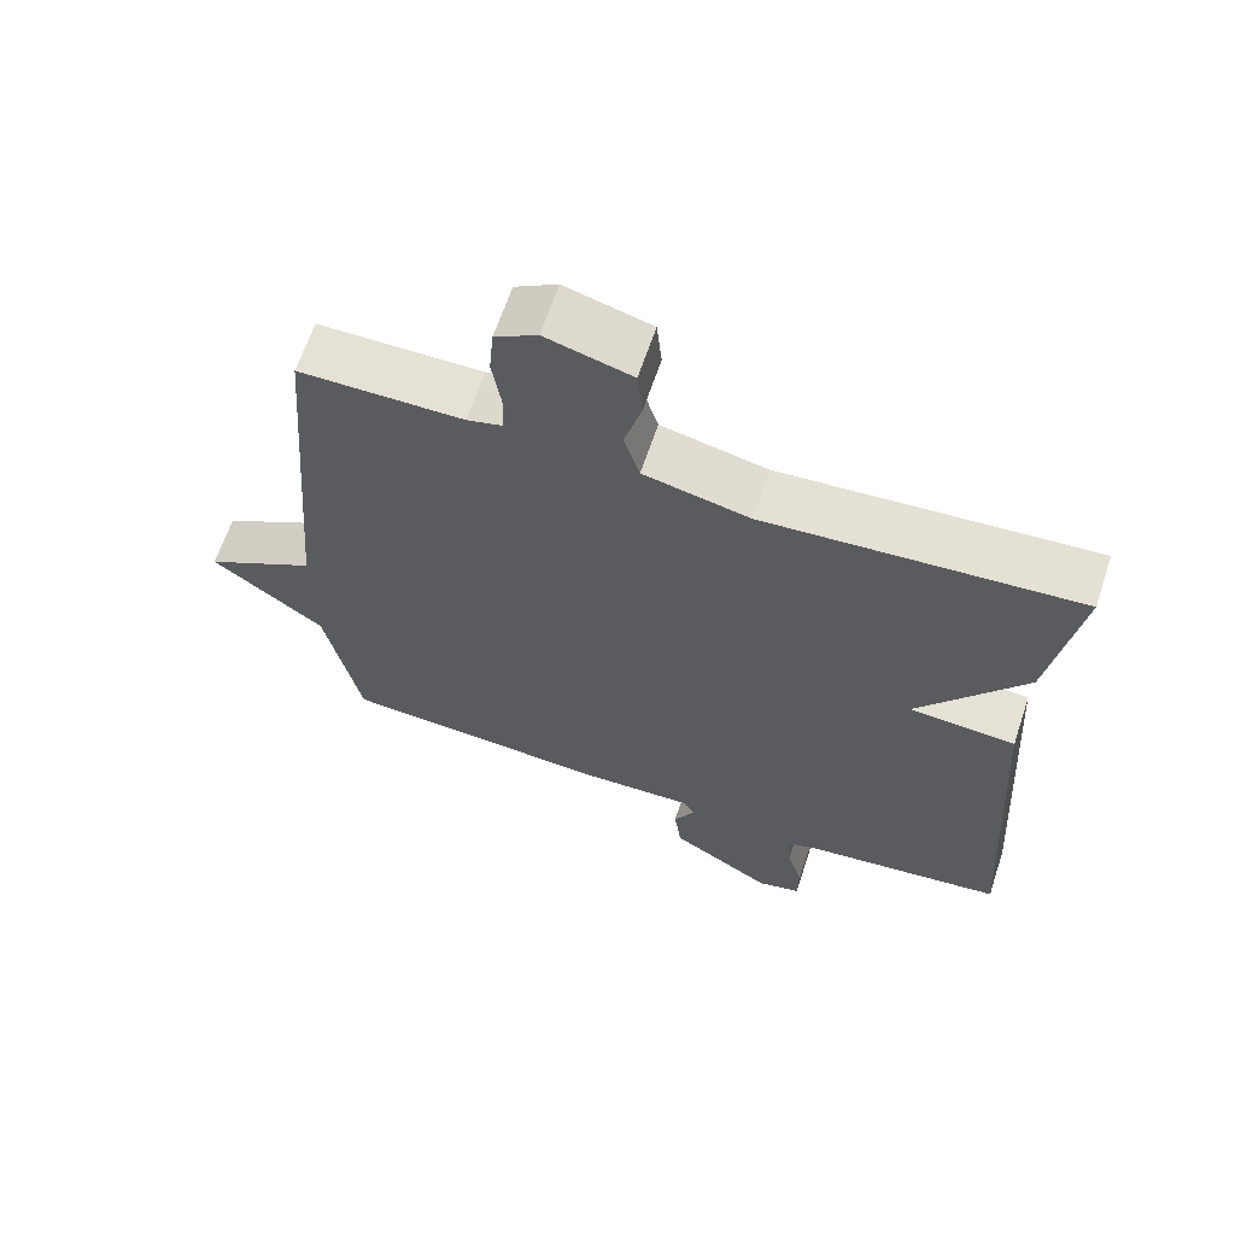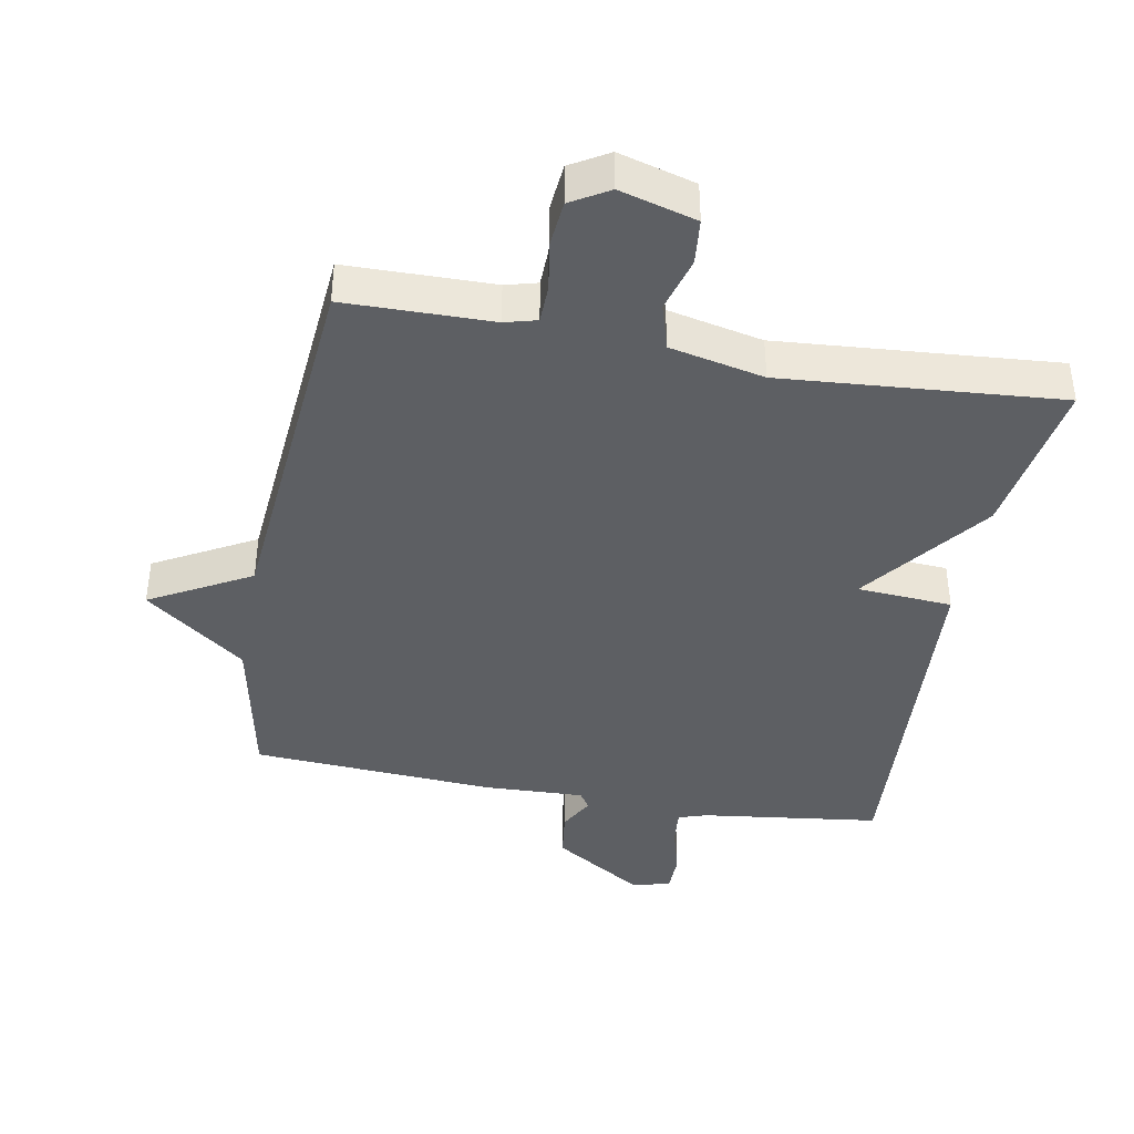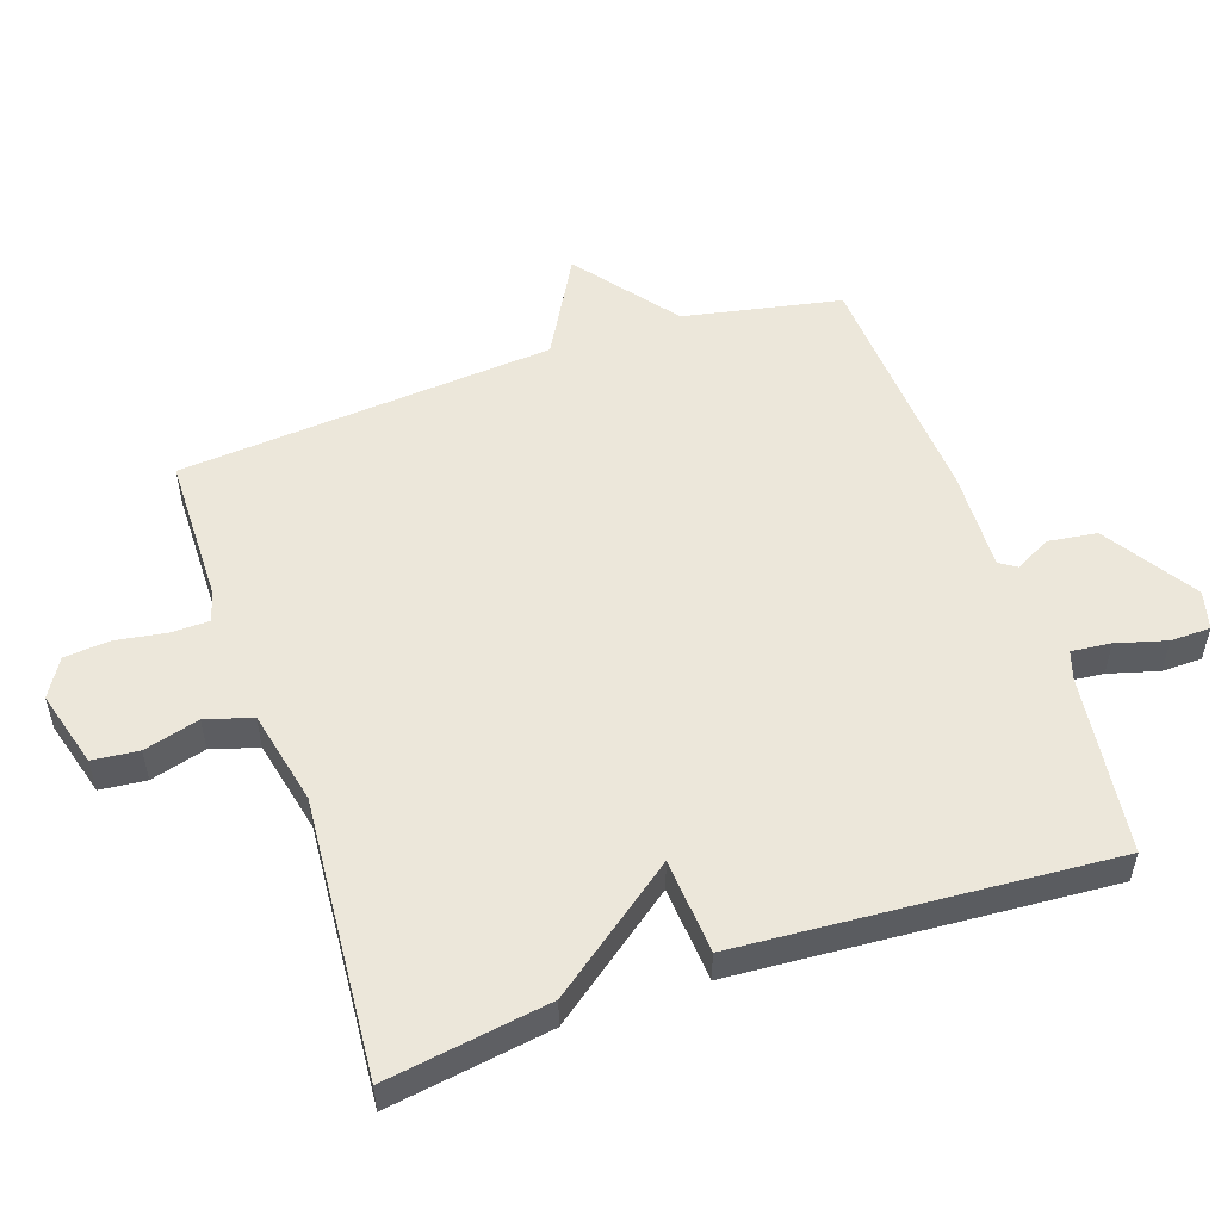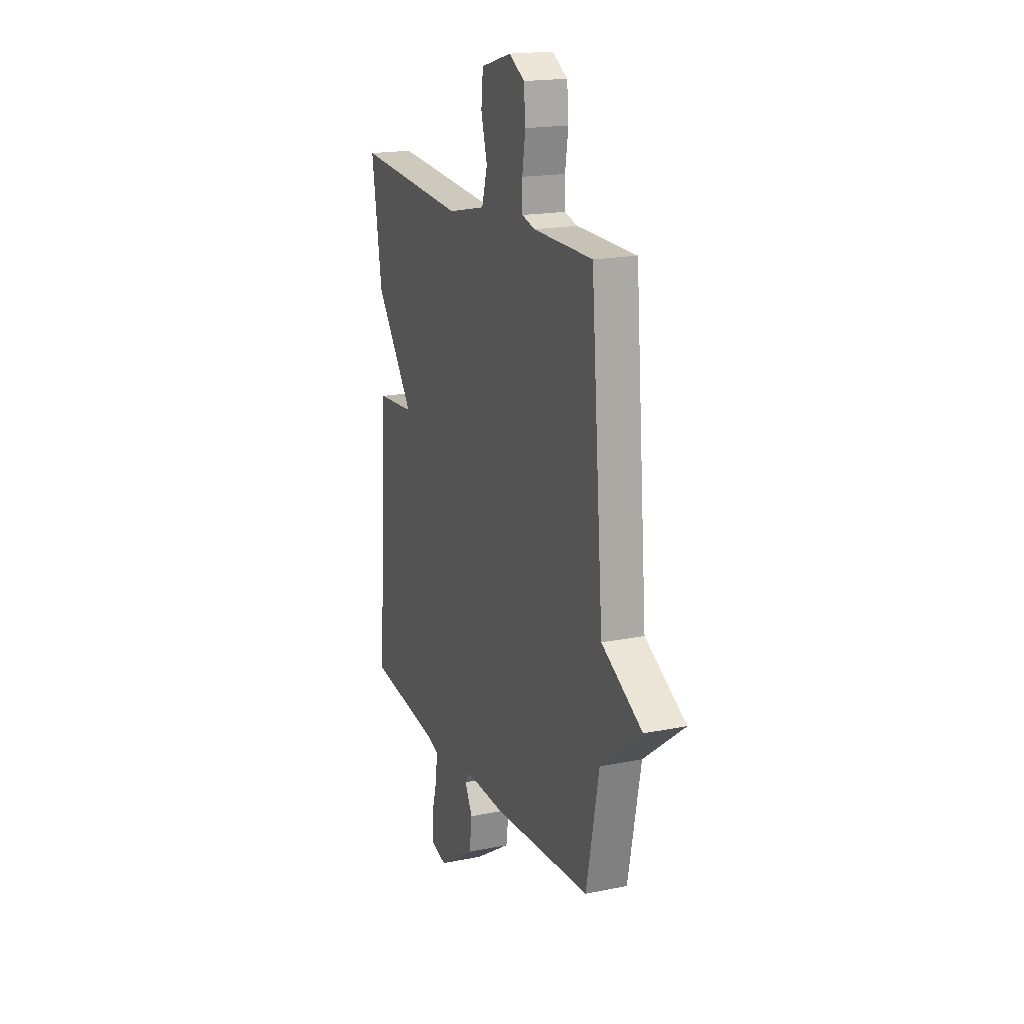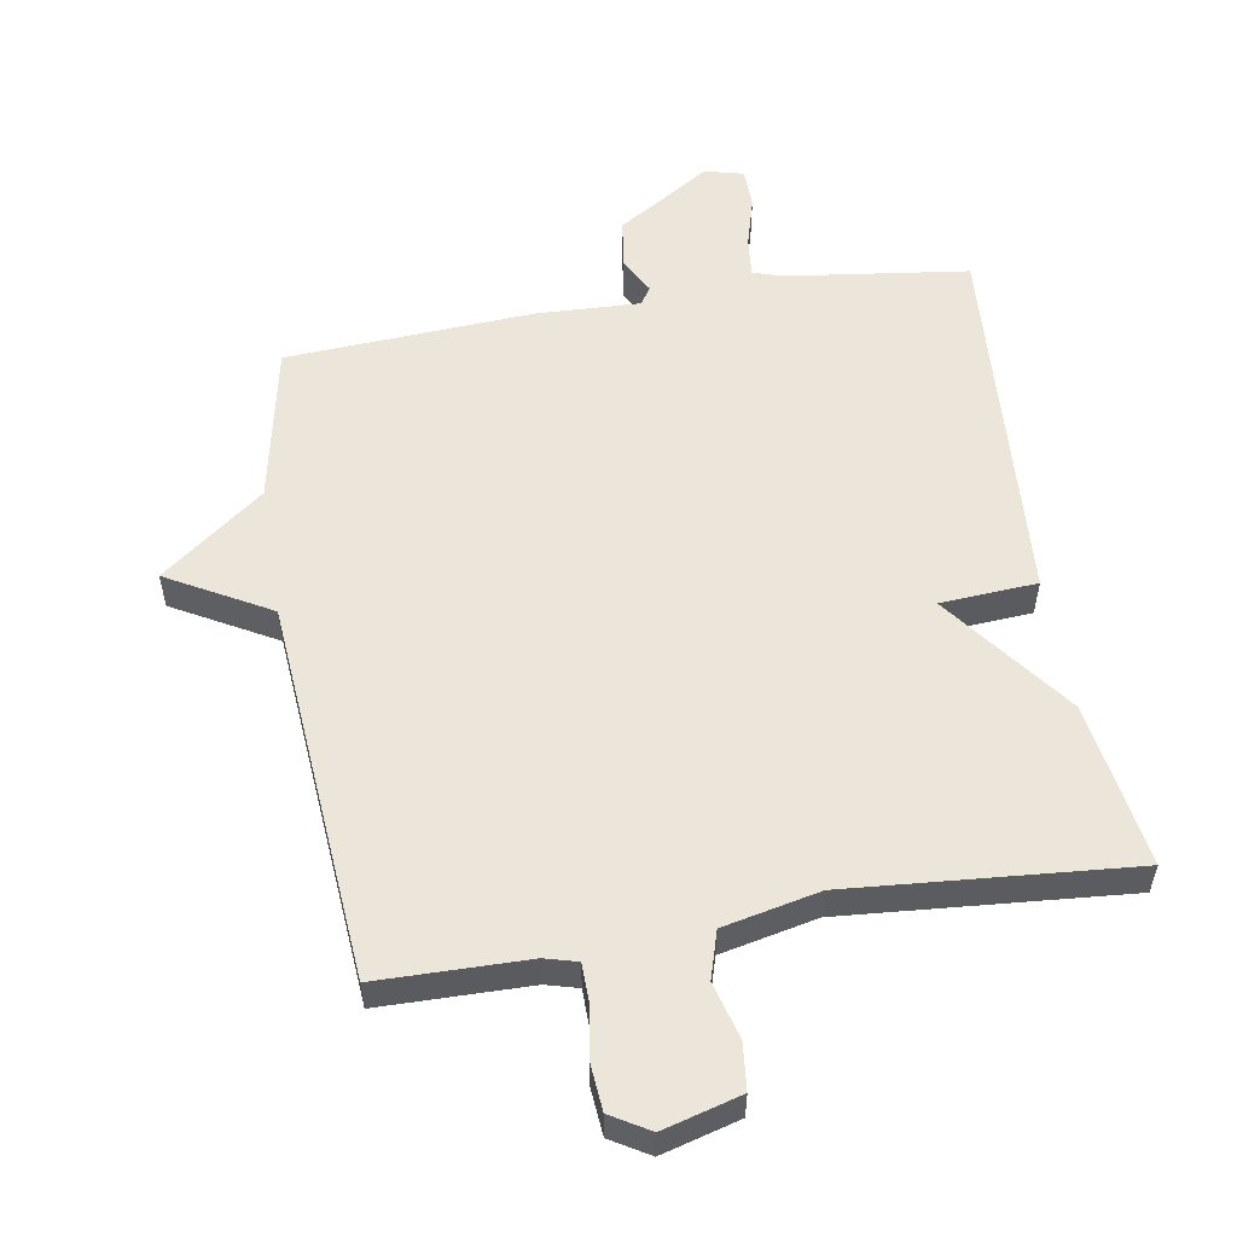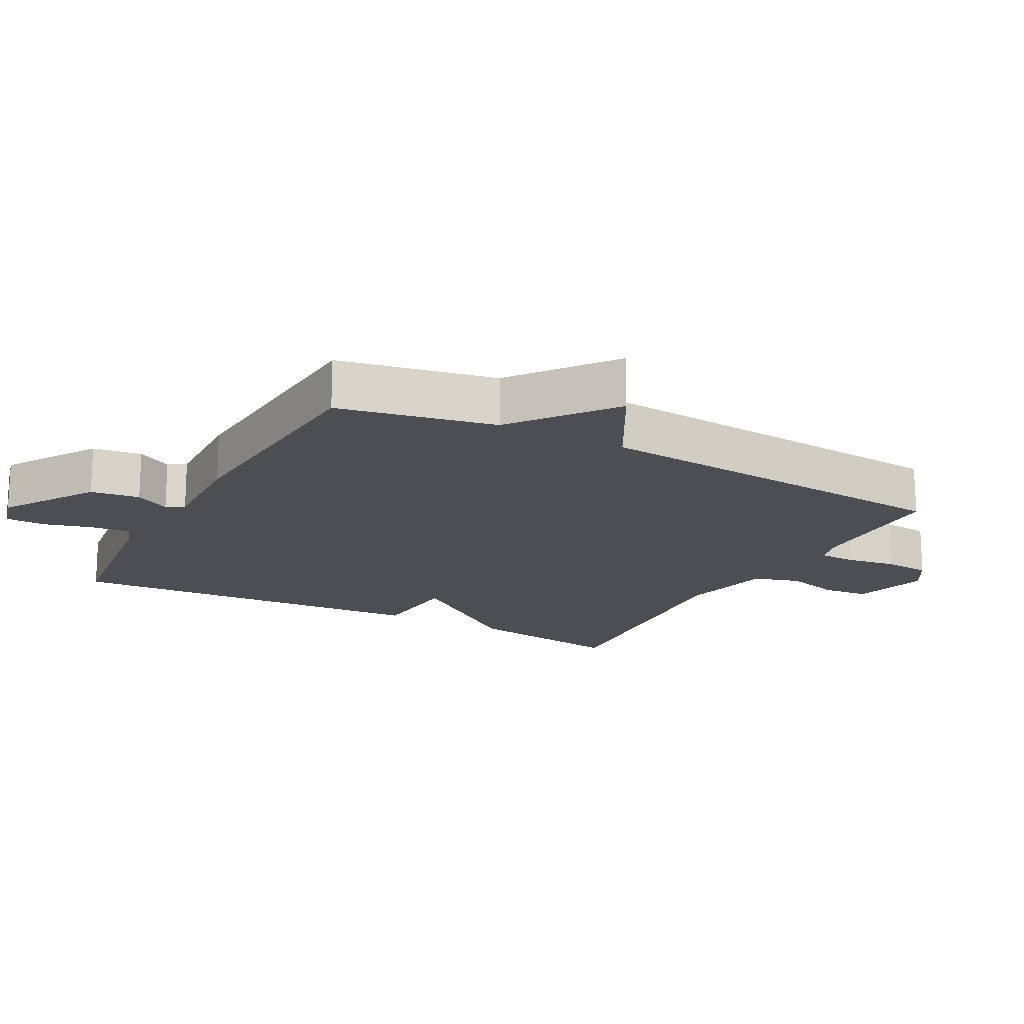
<metadata>
{"format":"obj","ext":"obj","renderer":"f3d","projection":"perspective","resolution":1024,"background":"white","views":[{"elev":64.8,"azim":18.5,"up":"+Z"},{"elev":-40.3,"azim":-10.5,"up":"+Y"},{"elev":53.3,"azim":71.1,"up":"+Y"},{"elev":18.2,"azim":-111.5,"up":"+Z"},{"elev":55.3,"azim":-9.4,"up":"+Y"},{"elev":-17.4,"azim":-118.3,"up":"+Y"}]}
</metadata>
<code>
v -0.5 0.07 -0.5
v -0.547 0.07 -0.264
v -0.698 0.07 -0.148
v -0.547 0.07 -0.064
v -0.5 0.07 0.5
v -0.279 0.07 0.503
v -0.231 0.07 0.516
v -0.23 0.07 0.574
v -0.242 0.07 0.649
v -0.236 0.07 0.718
v -0.179 0.07 0.752
v -0.064 0.07 0.72
v -0.057 0.07 0.651
v -0.08 0.07 0.568
v -0.059 0.07 0.498
v 0.083 0.07 0.467
v 0.5 0.07 0.5
v 0.462 0.07 0.256
v 0.319 0.07 0.066
v 0.462 0.07 0.056
v 0.5 0.07 -0.5
v 0.23 0.07 -0.535
v 0.187 0.07 -0.549
v 0.193 0.07 -0.608
v 0.214 0.07 -0.683
v 0.213 0.07 -0.743
v 0.155 0.07 -0.758
v 0.017 0.07 -0.67
v 0.007 0.07 -0.596
v 0.036 0.07 -0.543
v 0.019 0.07 -0.517
v -0.132 0.07 -0.523
v -0.5 0 -0.5
v -0.547 0 -0.264
v -0.698 0 -0.148
v -0.547 0 -0.064
v -0.5 0 0.5
v -0.279 0 0.503
v -0.231 0 0.516
v -0.23 0 0.574
v -0.242 0 0.649
v -0.236 0 0.718
v -0.179 0 0.752
v -0.064 0 0.72
v -0.057 0 0.651
v -0.08 0 0.568
v -0.059 0 0.498
v 0.083 0 0.467
v 0.5 0 0.5
v 0.462 0 0.256
v 0.319 0 0.066
v 0.462 0 0.056
v 0.5 0 -0.5
v 0.23 0 -0.535
v 0.187 0 -0.549
v 0.193 0 -0.608
v 0.214 0 -0.683
v 0.213 0 -0.743
v 0.155 0 -0.758
v 0.017 0 -0.67
v 0.007 0 -0.596
v 0.036 0 -0.543
v 0.019 0 -0.517
v -0.132 0 -0.523
f 31 32 1 2
f 28 29 30
f 27 28 30
f 26 27 30
f 25 26 30
f 24 25 30
f 23 24 30 31
f 2 3 4
f 31 2 4
f 23 31 4
f 22 23 4
f 21 22 4
f 20 21 4
f 19 20 4
f 18 19 4
f 17 18 4
f 16 17 4
f 12 13 14
f 11 12 14
f 10 11 14
f 9 10 14
f 8 9 14
f 7 8 14 15
f 15 16 4
f 7 15 4
f 6 7 4
f 4 5 6
f 34 33 64 63
f 62 61 60
f 62 60 59
f 62 59 58
f 62 58 57
f 62 57 56
f 63 62 56 55
f 36 35 34
f 36 34 63
f 36 63 55
f 36 55 54
f 36 54 53
f 36 53 52
f 36 52 51
f 36 51 50
f 36 50 49
f 36 49 48
f 46 45 44
f 46 44 43
f 46 43 42
f 46 42 41
f 46 41 40
f 47 46 40 39
f 36 48 47
f 36 47 39
f 36 39 38
f 38 37 36
f 1 33 34 2
f 2 34 35 3
f 3 35 36 4
f 4 36 37 5
f 5 37 38 6
f 6 38 39 7
f 7 39 40 8
f 8 40 41 9
f 9 41 42 10
f 10 42 43 11
f 11 43 44 12
f 12 44 45 13
f 13 45 46 14
f 14 46 47 15
f 15 47 48 16
f 16 48 49 17
f 17 49 50 18
f 18 50 51 19
f 19 51 52 20
f 20 52 53 21
f 21 53 54 22
f 22 54 55 23
f 23 55 56 24
f 24 56 57 25
f 25 57 58 26
f 26 58 59 27
f 27 59 60 28
f 28 60 61 29
f 29 61 62 30
f 30 62 63 31
f 31 63 64 32
f 32 64 33 1

</code>
